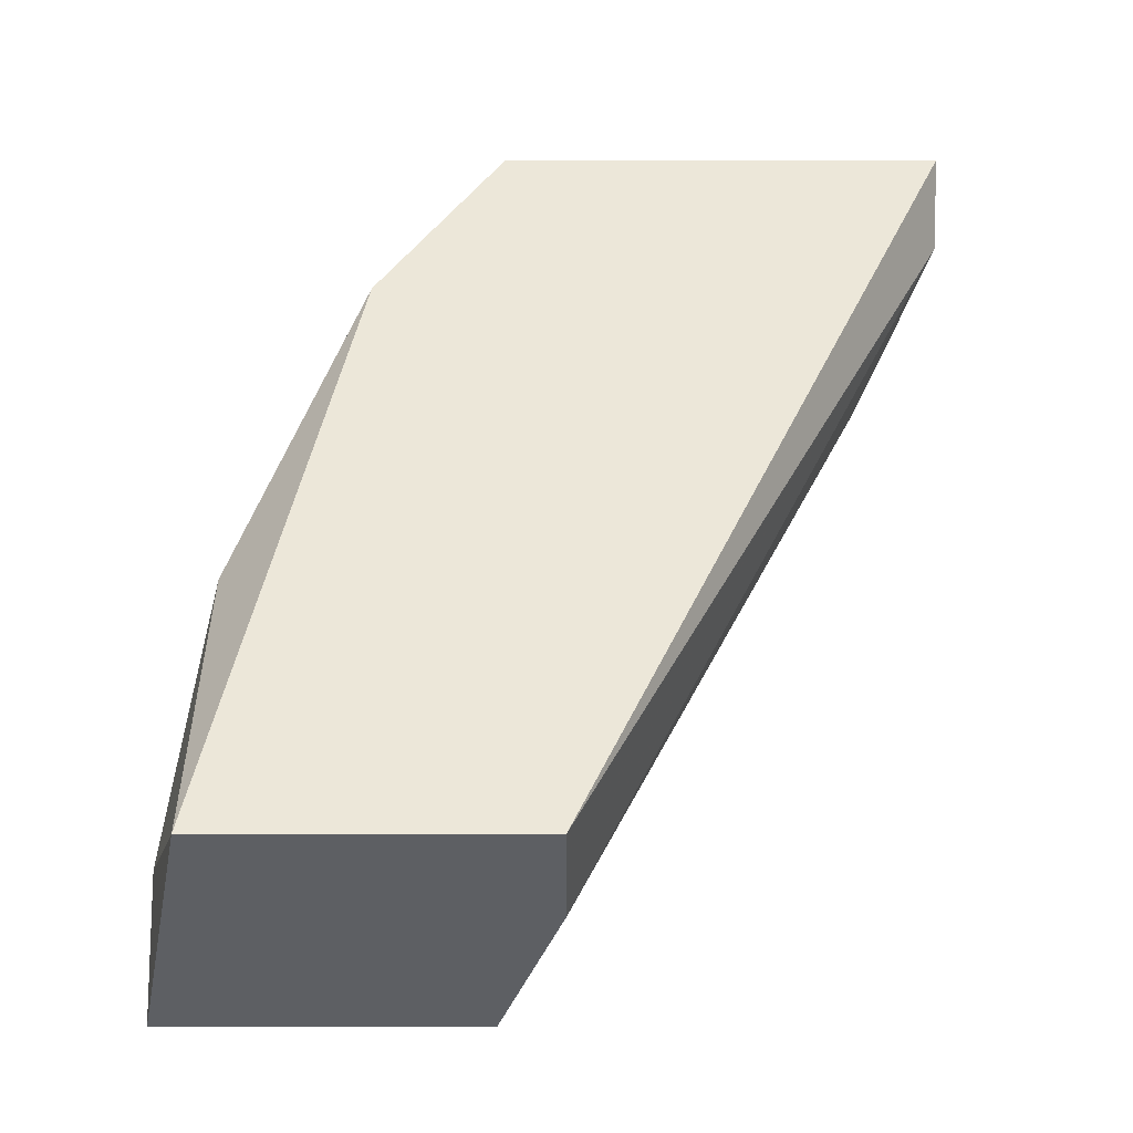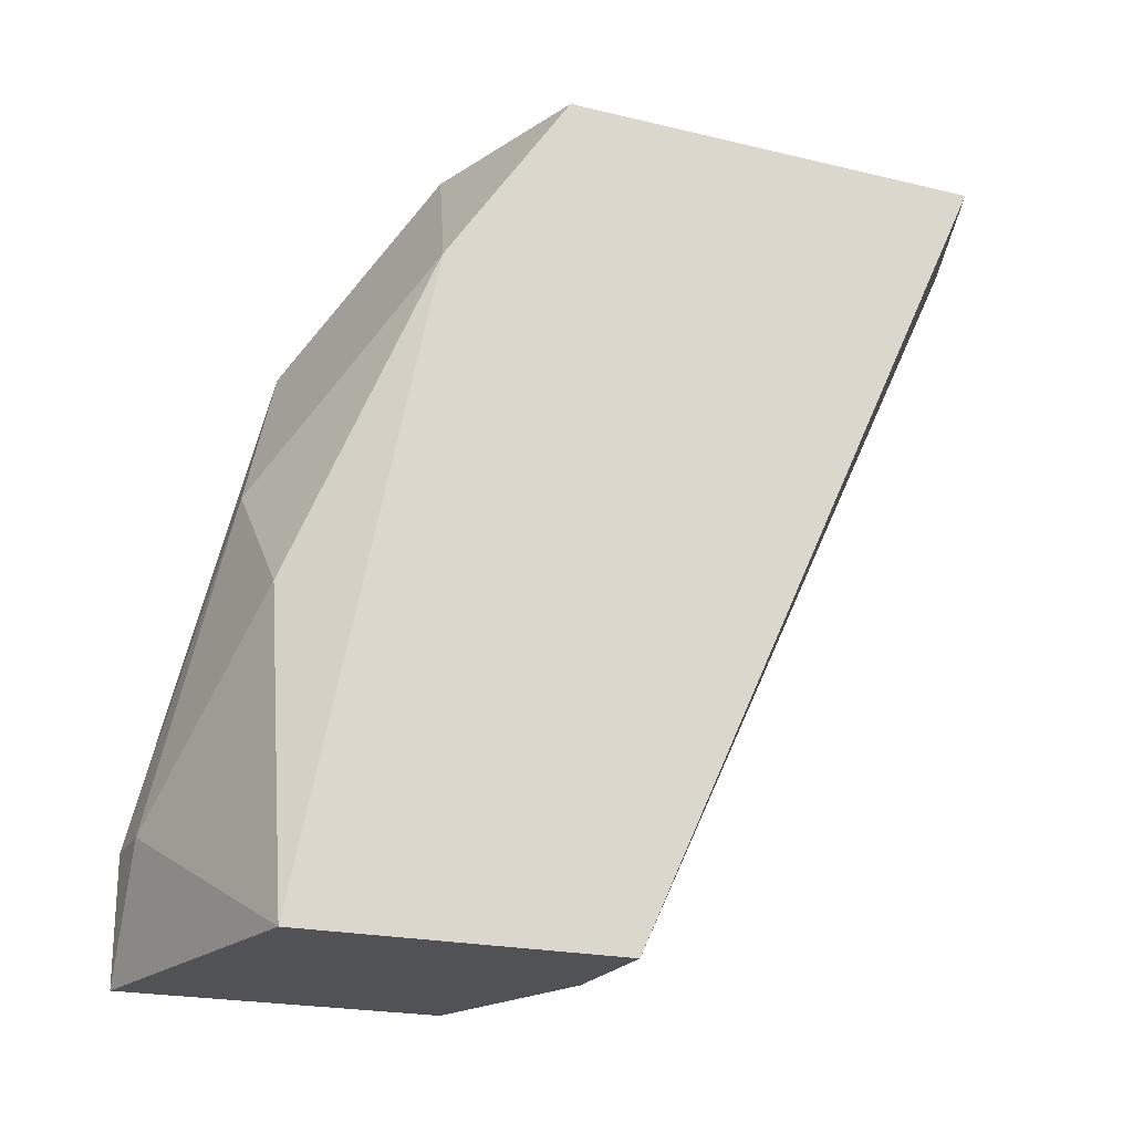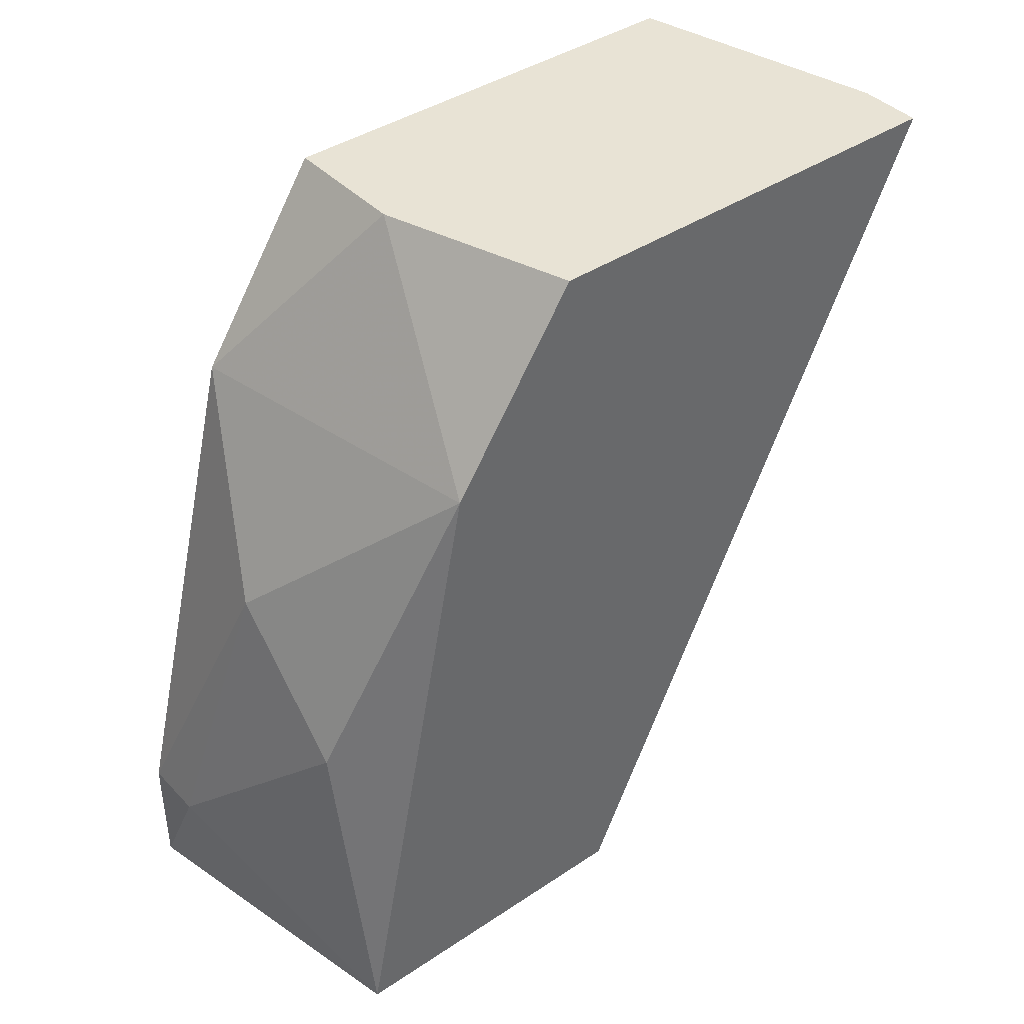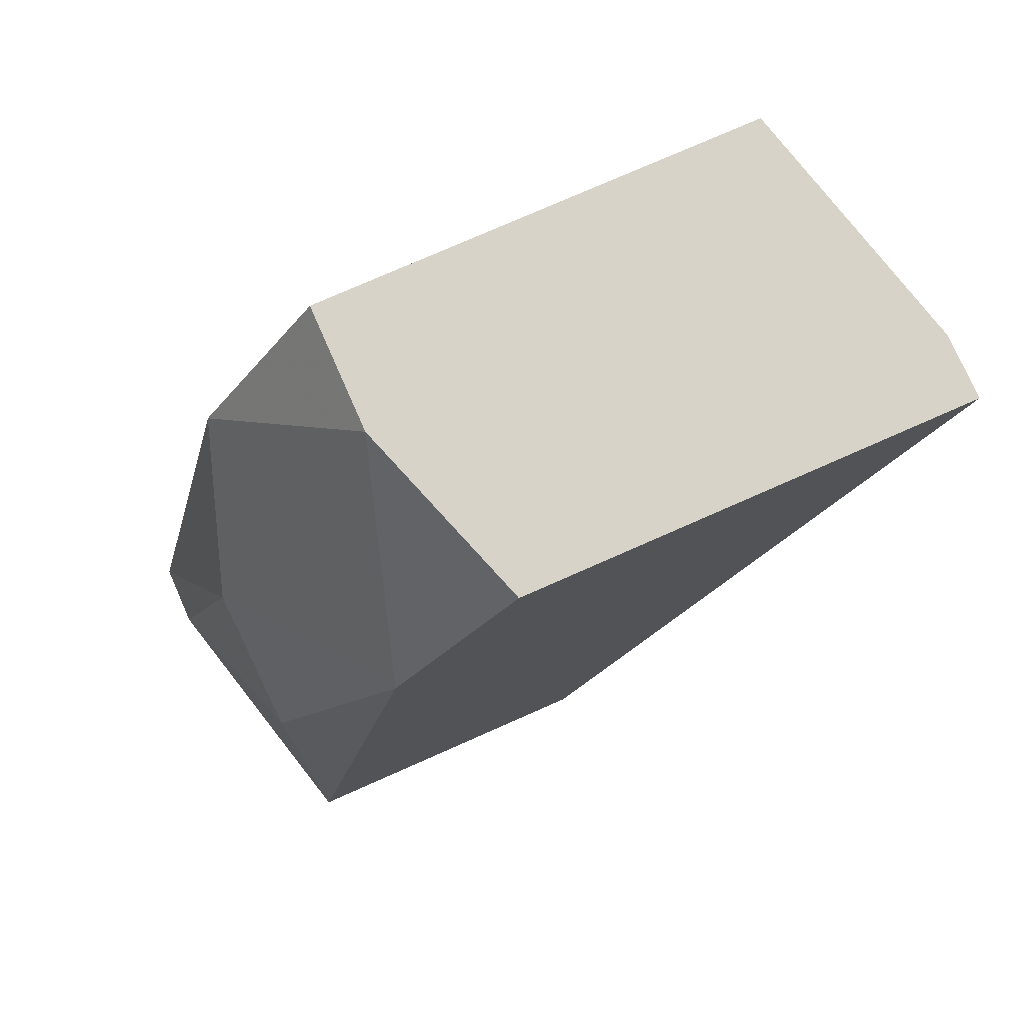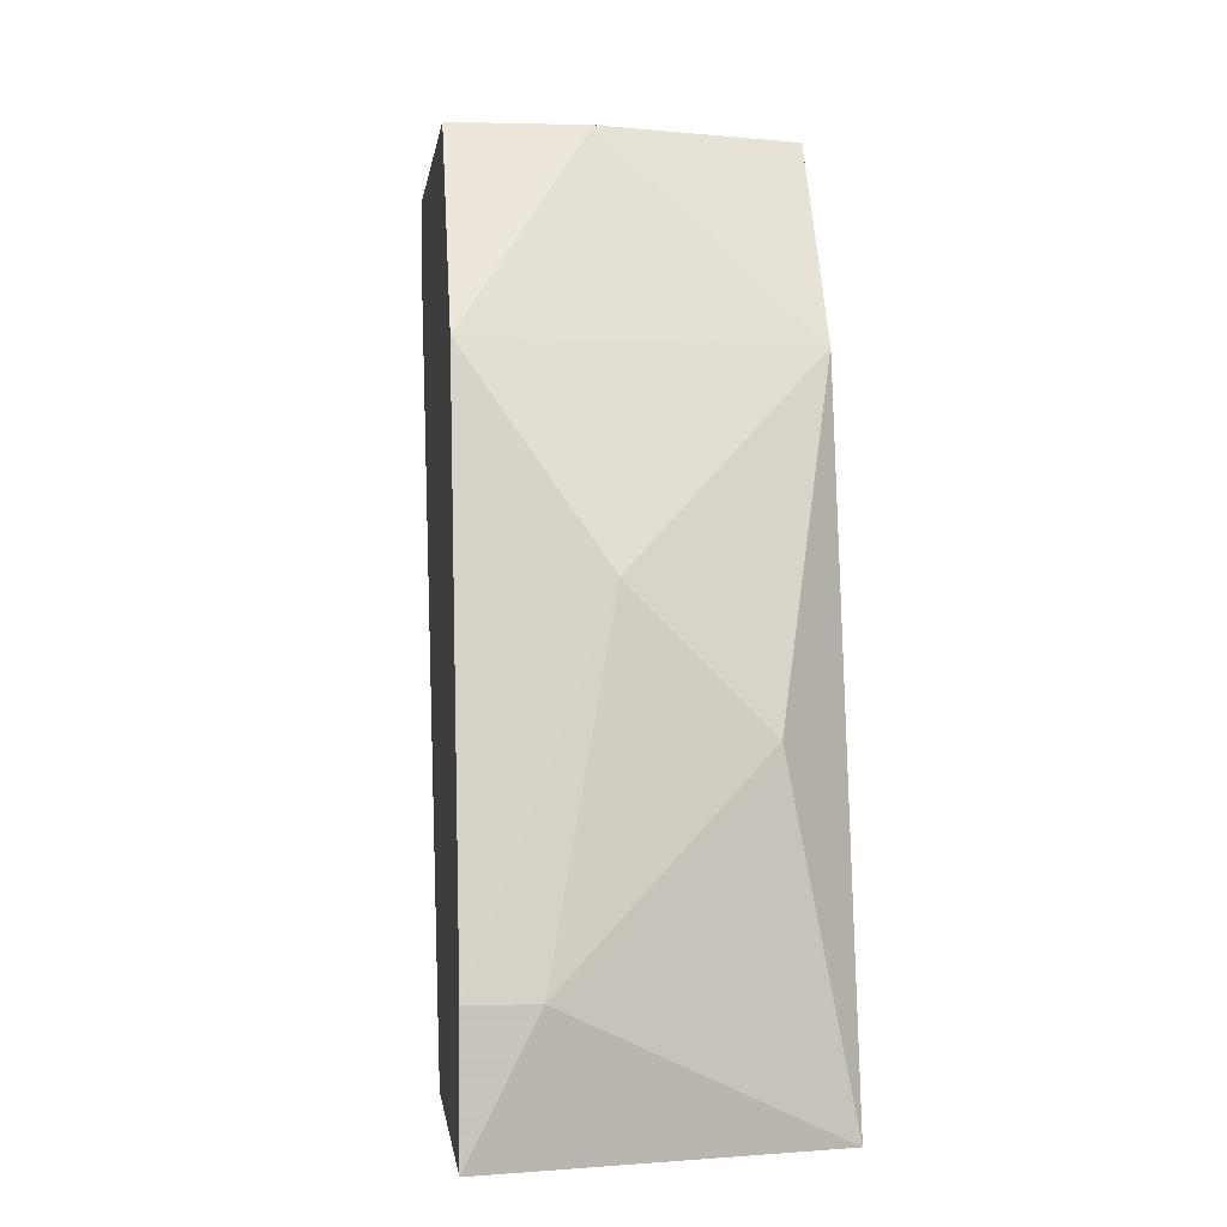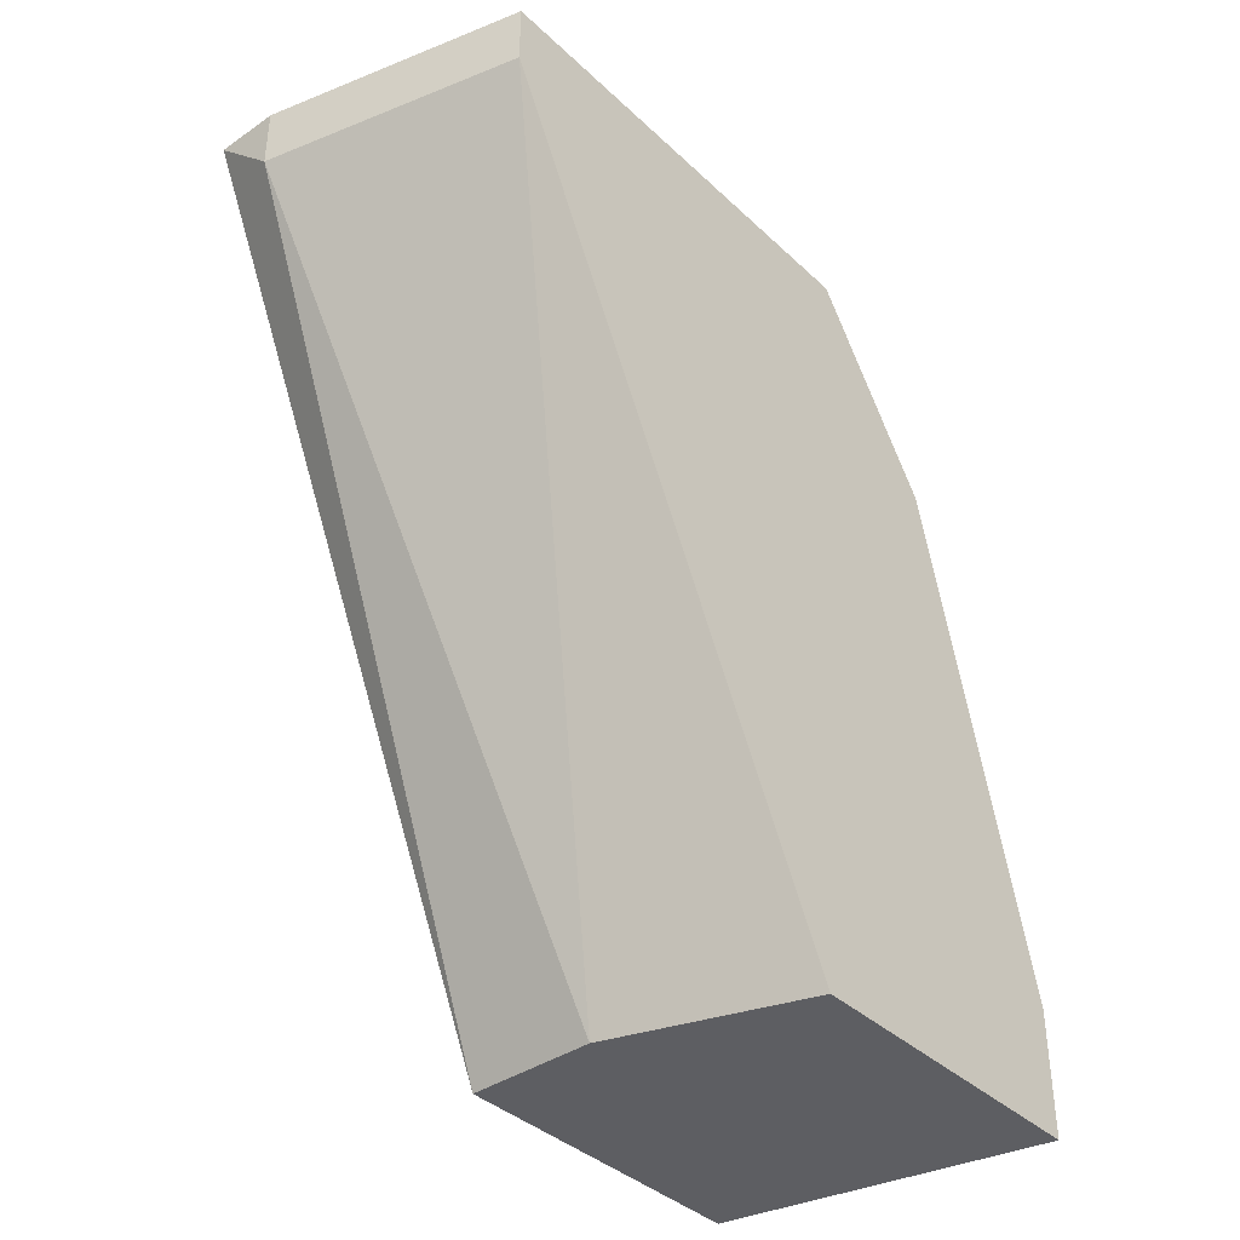
<metadata>
{"format":"obj","ext":"obj","renderer":"f3d","projection":"perspective","resolution":1024,"background":"white","views":[{"elev":-39.9,"azim":-90.0,"up":"+Y"},{"elev":-21.2,"azim":-113.1,"up":"+Y"},{"elev":41.0,"azim":-129.1,"up":"+Y"},{"elev":77.1,"azim":-113.8,"up":"+Y"},{"elev":0.6,"azim":173.4,"up":"+Y"},{"elev":-38.8,"azim":40.8,"up":"+Y"}]}
</metadata>
<code>
v -0.001771 0.000981 -0.02003
v -0.004684 0.0107 -0.008376
v -0.004684 0.01167 -0.008376
v -0.004684 0.003896 -0.01906
v -0.003713 -0.000962 -0.01421
v -0.005656 -0.000962 -0.01421
v -0.005656 -0.000962 -0.01906
v -0.005656 0.008751 -0.01712
v -0.005656 0.01167 -0.008376
v -0.005656 0.01167 -0.01517
v -0.000799 0.0107 -0.009348
v -0.000799 0.000981 -0.02003
v -0.000799 -0.000962 -0.02003
v -0.000799 -0.000962 -0.01517
v -0.000799 0.008751 -0.01809
v -0.000799 0.01167 -0.009348
v -0.000799 0.01167 -0.01615
v -0.002742 0.005836 -0.01906
v -0.002742 0.01167 -0.01615
f 4 18 1
f 9 3 16
f 16 12 17
f 9 16 17
f 9 8 7
f 12 16 14
f 5 7 14
f 9 7 6
f 7 5 6
f 8 9 10
f 9 17 10
f 12 14 13
f 14 7 13
f 3 9 2
f 16 3 2
f 9 6 2
f 6 5 2
f 5 14 11
f 14 16 11
f 16 2 11
f 2 5 11
f 17 12 15
f 12 18 15
f 18 8 15
f 7 8 4
f 8 18 4
f 8 10 19
f 10 17 19
f 17 15 19
f 15 8 19
f 18 12 1
f 12 13 1
f 13 7 1
f 7 4 1

</code>
